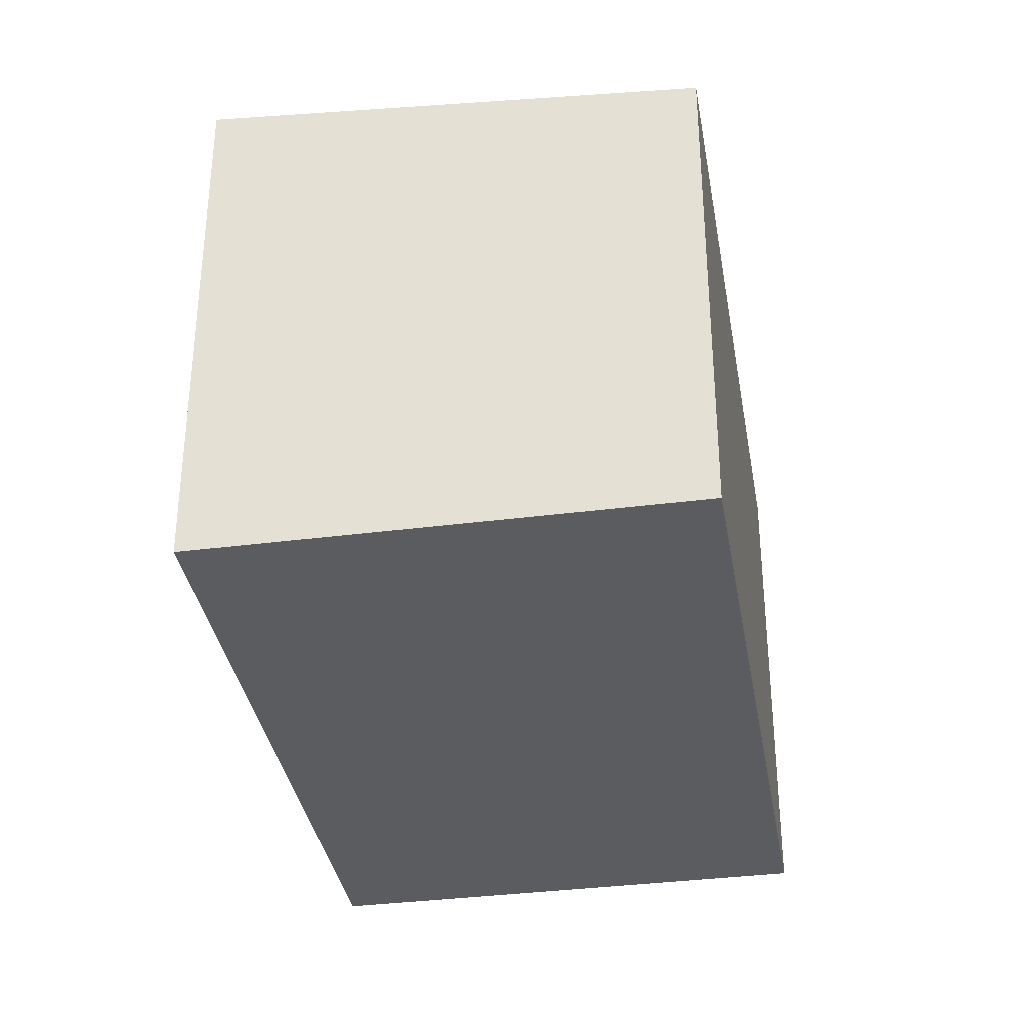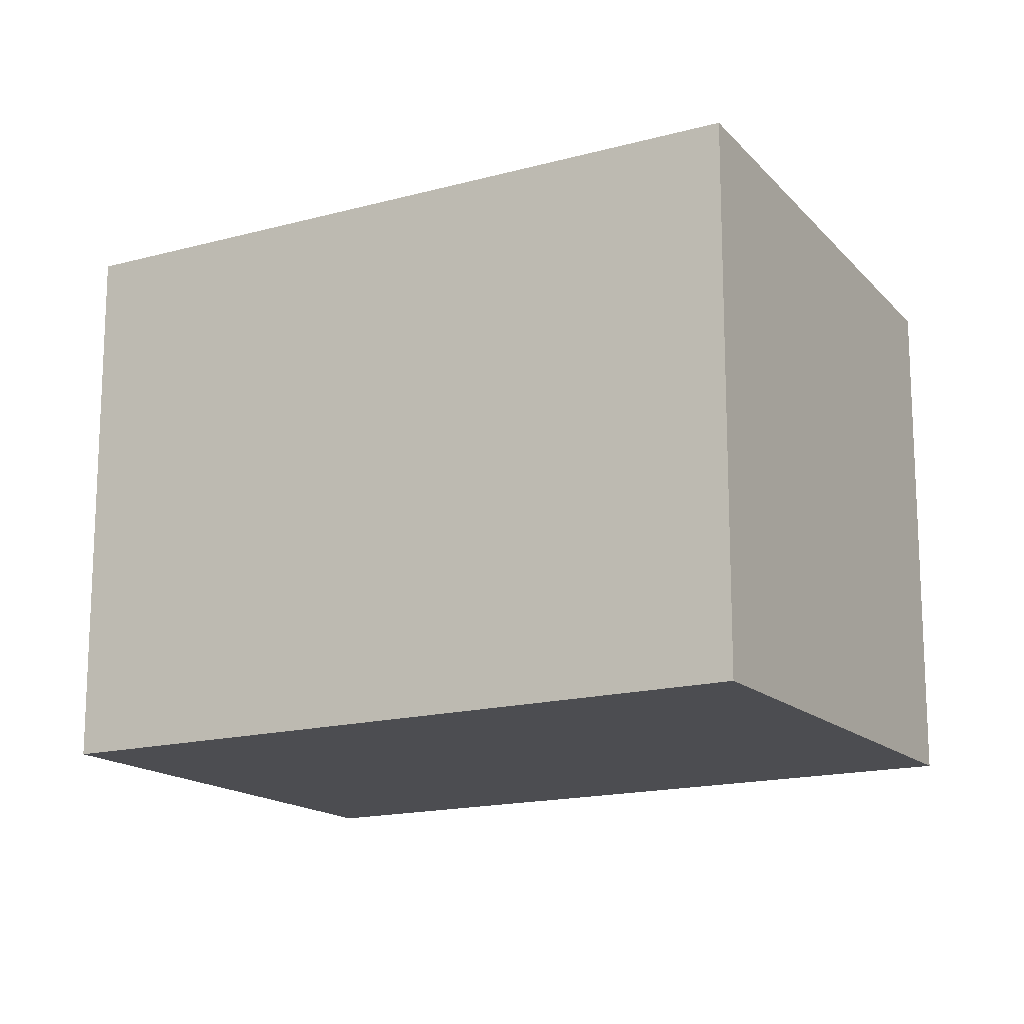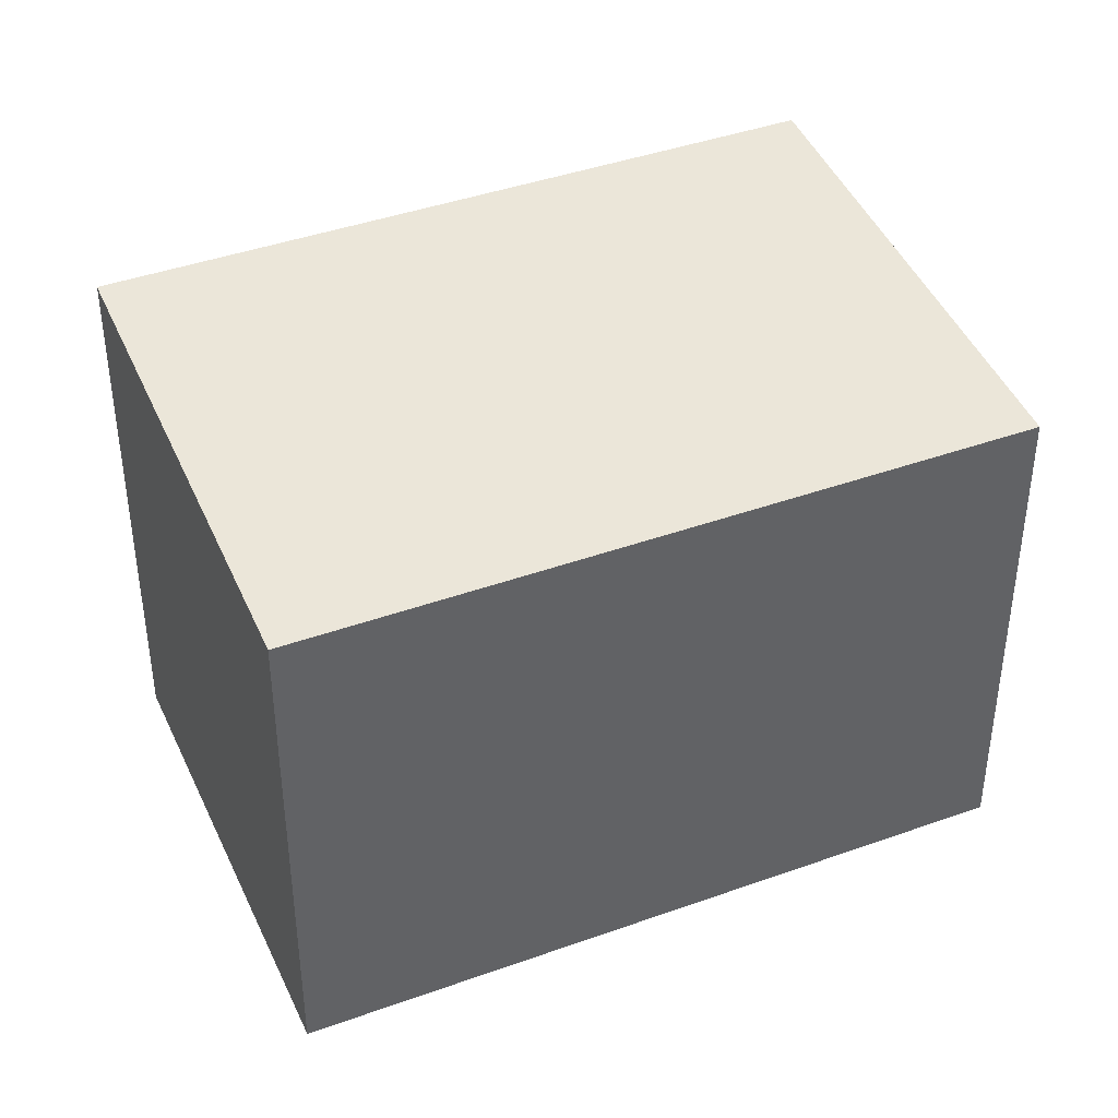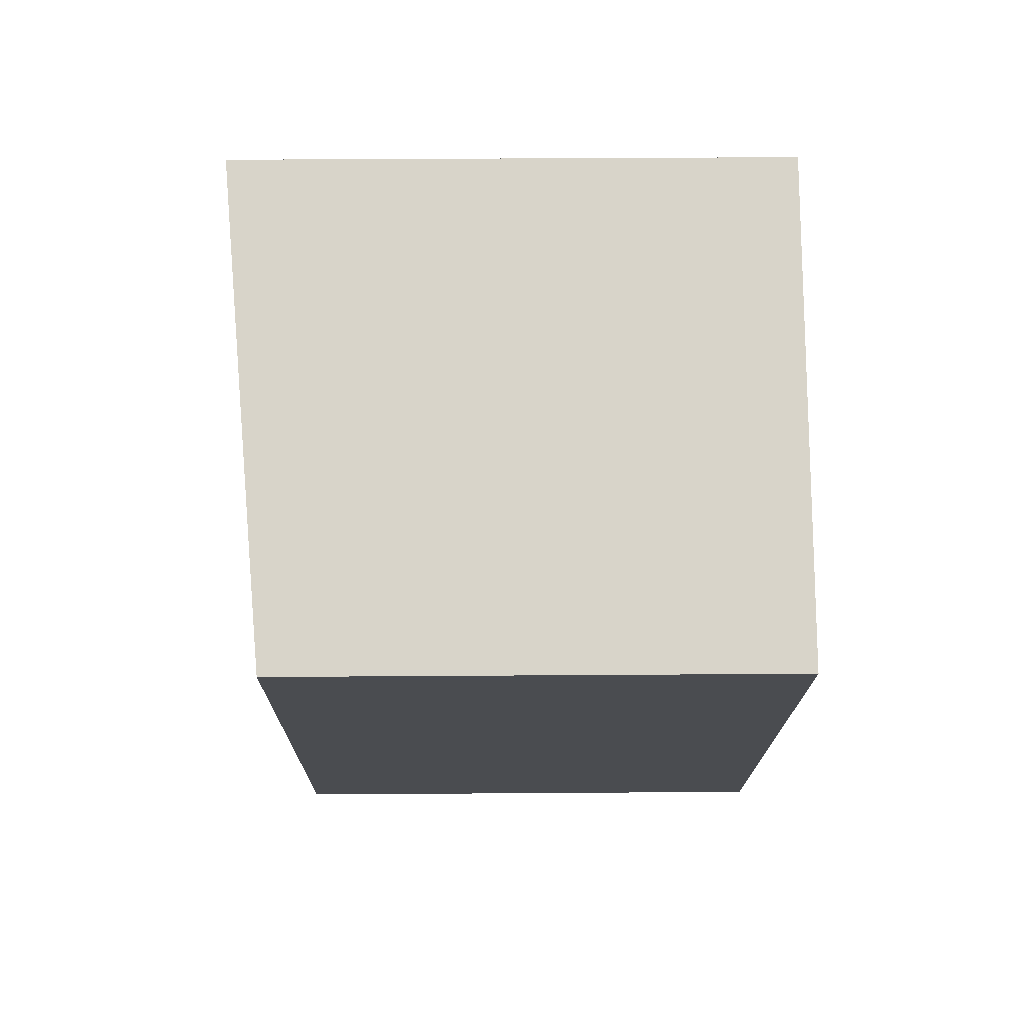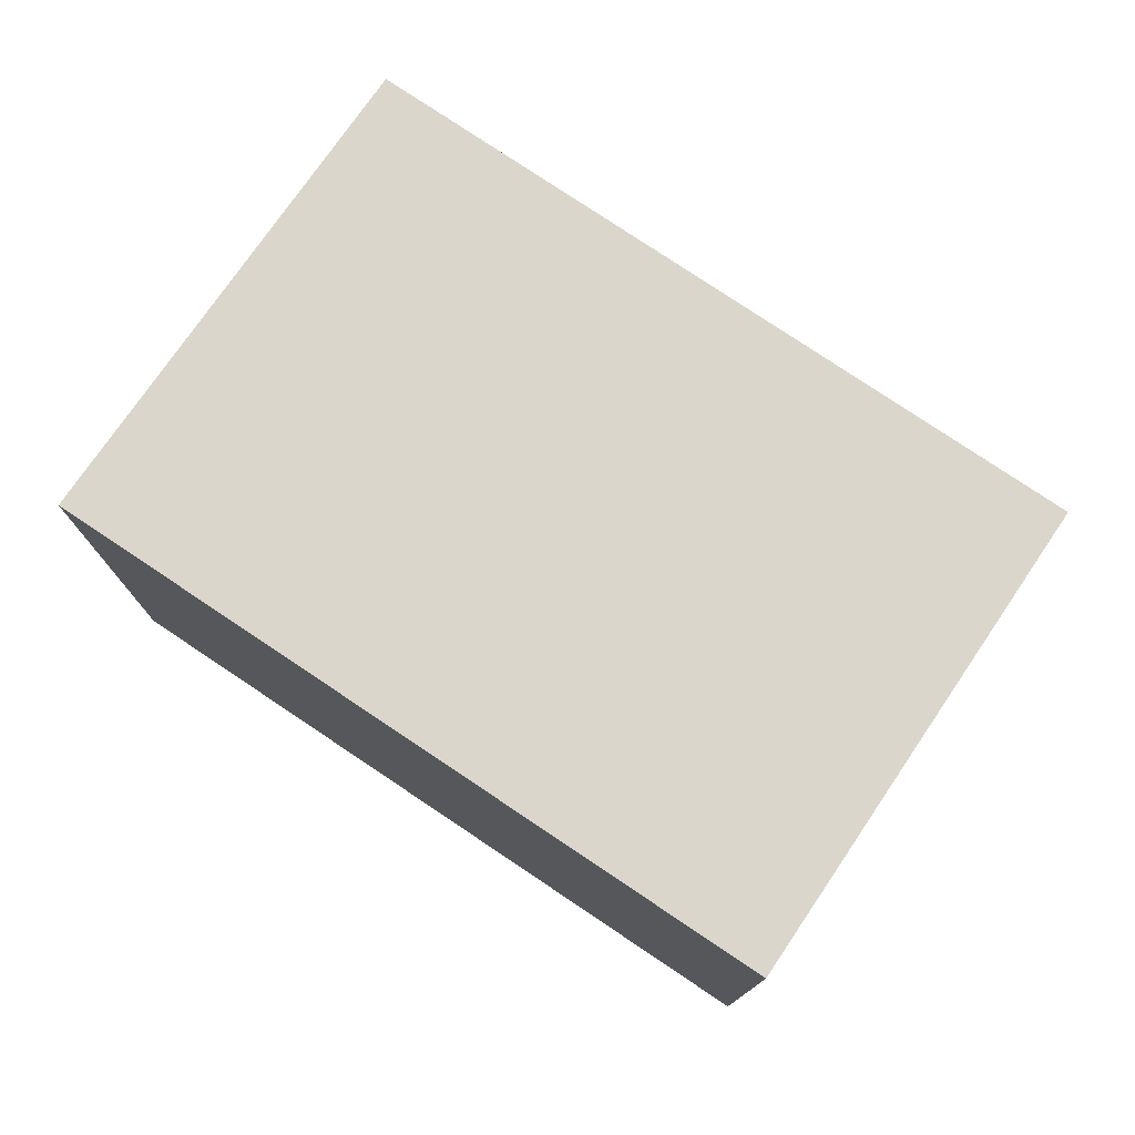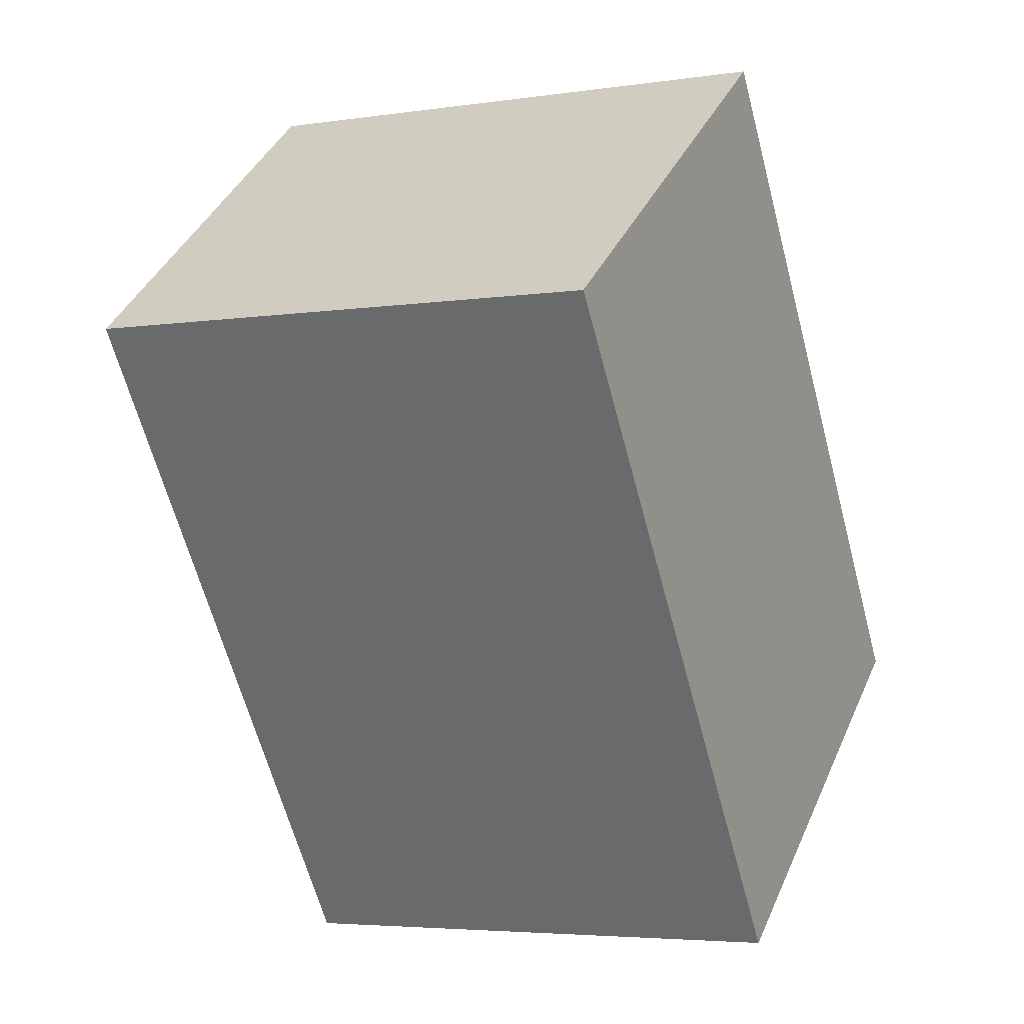
<metadata>
{"format":"obj","ext":"obj","renderer":"f3d","projection":"perspective","resolution":1024,"background":"white","views":[{"elev":-35.2,"azim":154.1,"up":"+Y"},{"elev":-16.1,"azim":84.1,"up":"+Y"},{"elev":41.5,"azim":-149.0,"up":"+Y"},{"elev":39.7,"azim":-90.5,"up":"+Z"},{"elev":78.1,"azim":88.3,"up":"+Y"},{"elev":-4.5,"azim":-64.1,"up":"+Z"}]}
</metadata>
<code>
v  0.0001374 6.439 -0.0002041
v  10.65 6.937 -3.969
v  5.474 6.439 -7.681
v  5.172 6.937 3.712
v  10.65 2.43e-16 -3.969
v  5.171 -2.273e-16 3.712
v  0 0 0
v  5.474 4.703e-16 -7.681
g defaultobject
f 1 2 3
f 2 1 4
f 5 4 6
f 4 5 2
f 4 7 6
f 7 4 1
f 1 8 7
f 8 1 3
f 8 2 5
f 2 8 3
f 7 5 6
f 5 7 8

</code>
